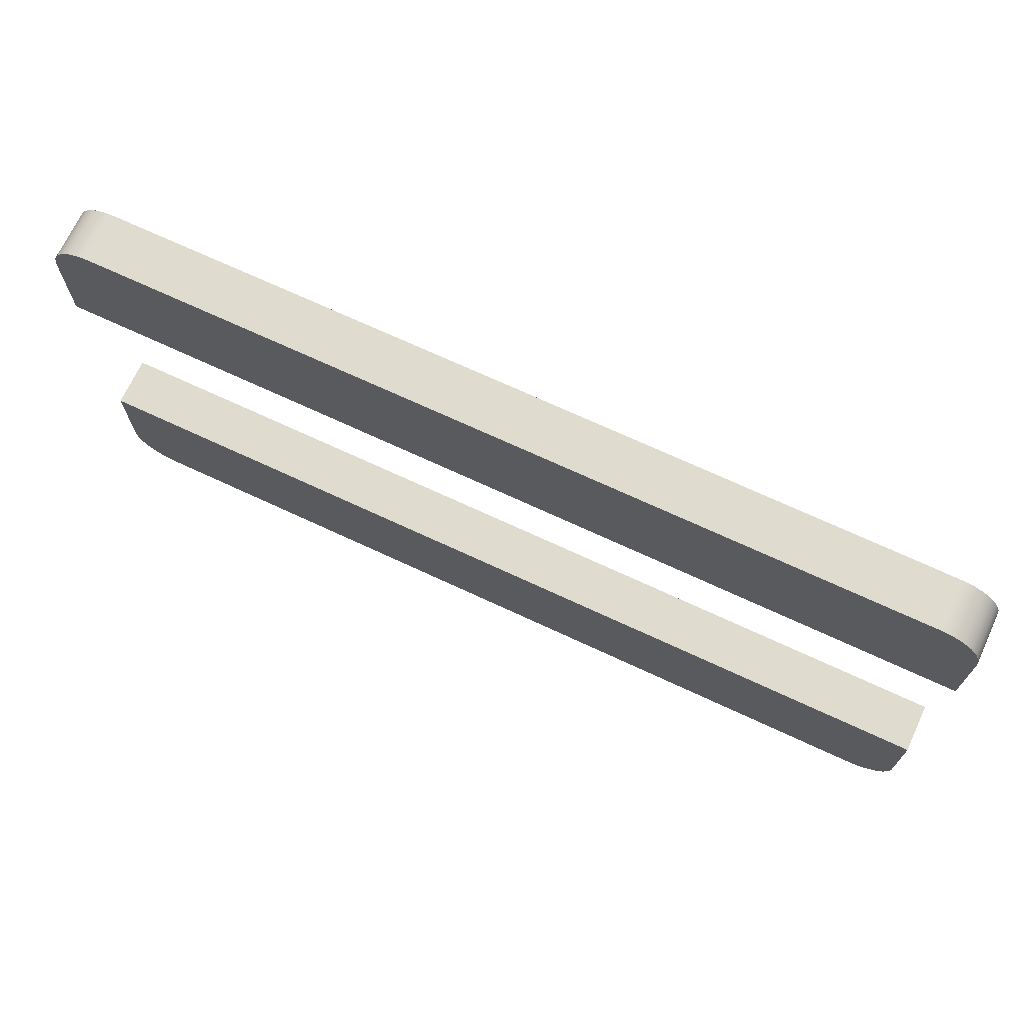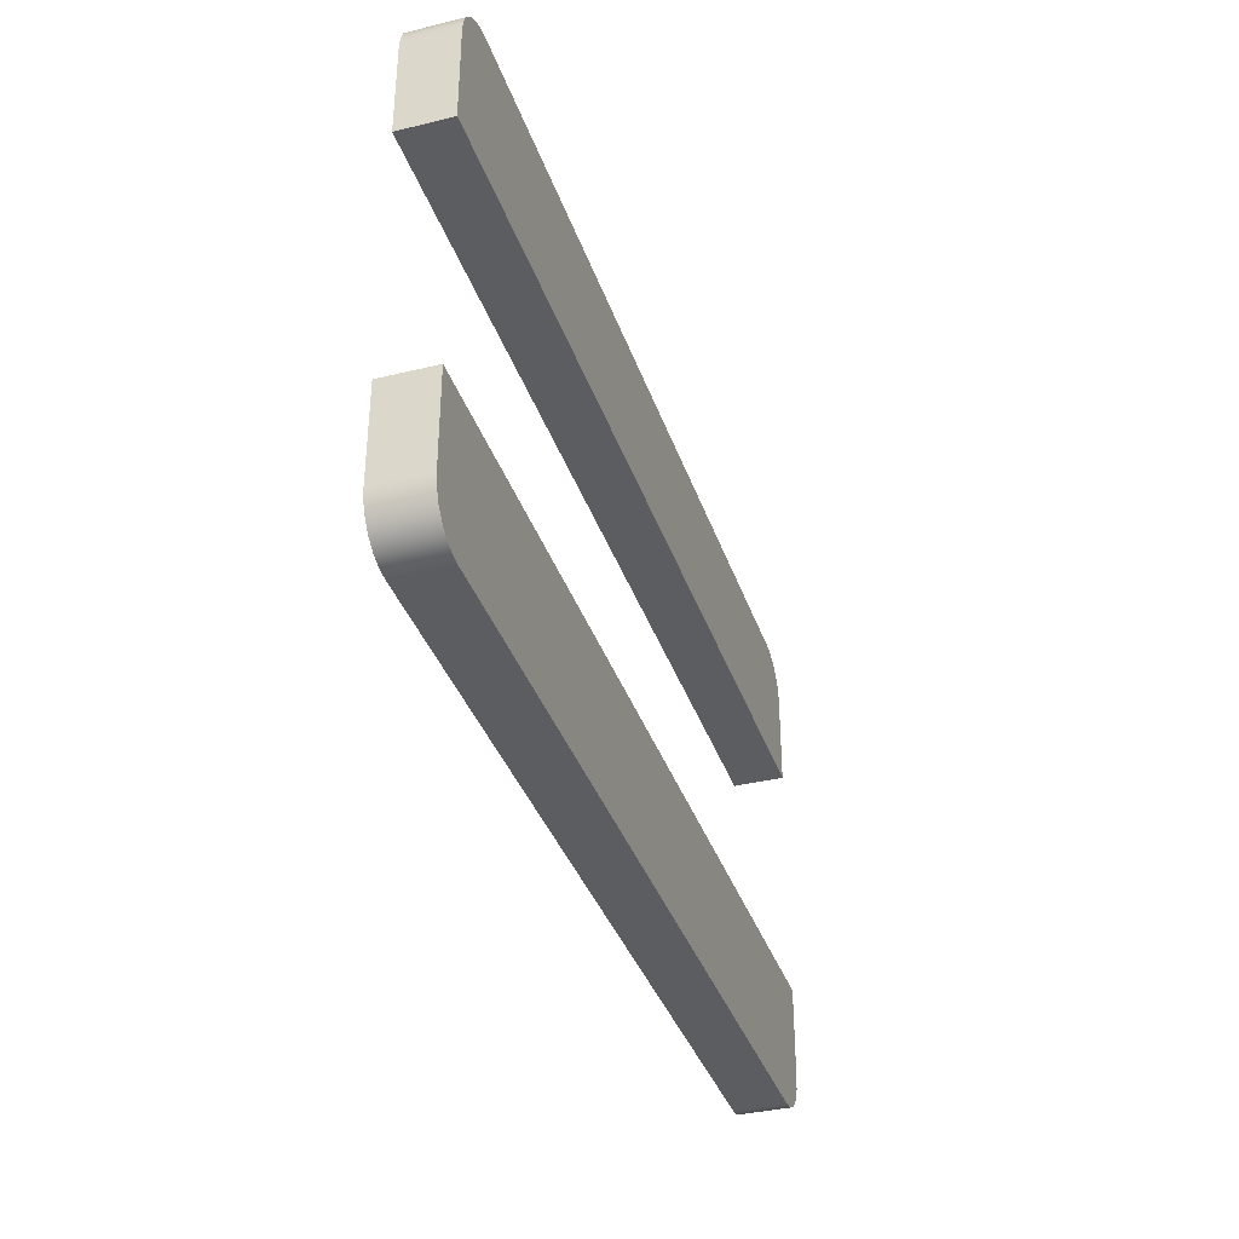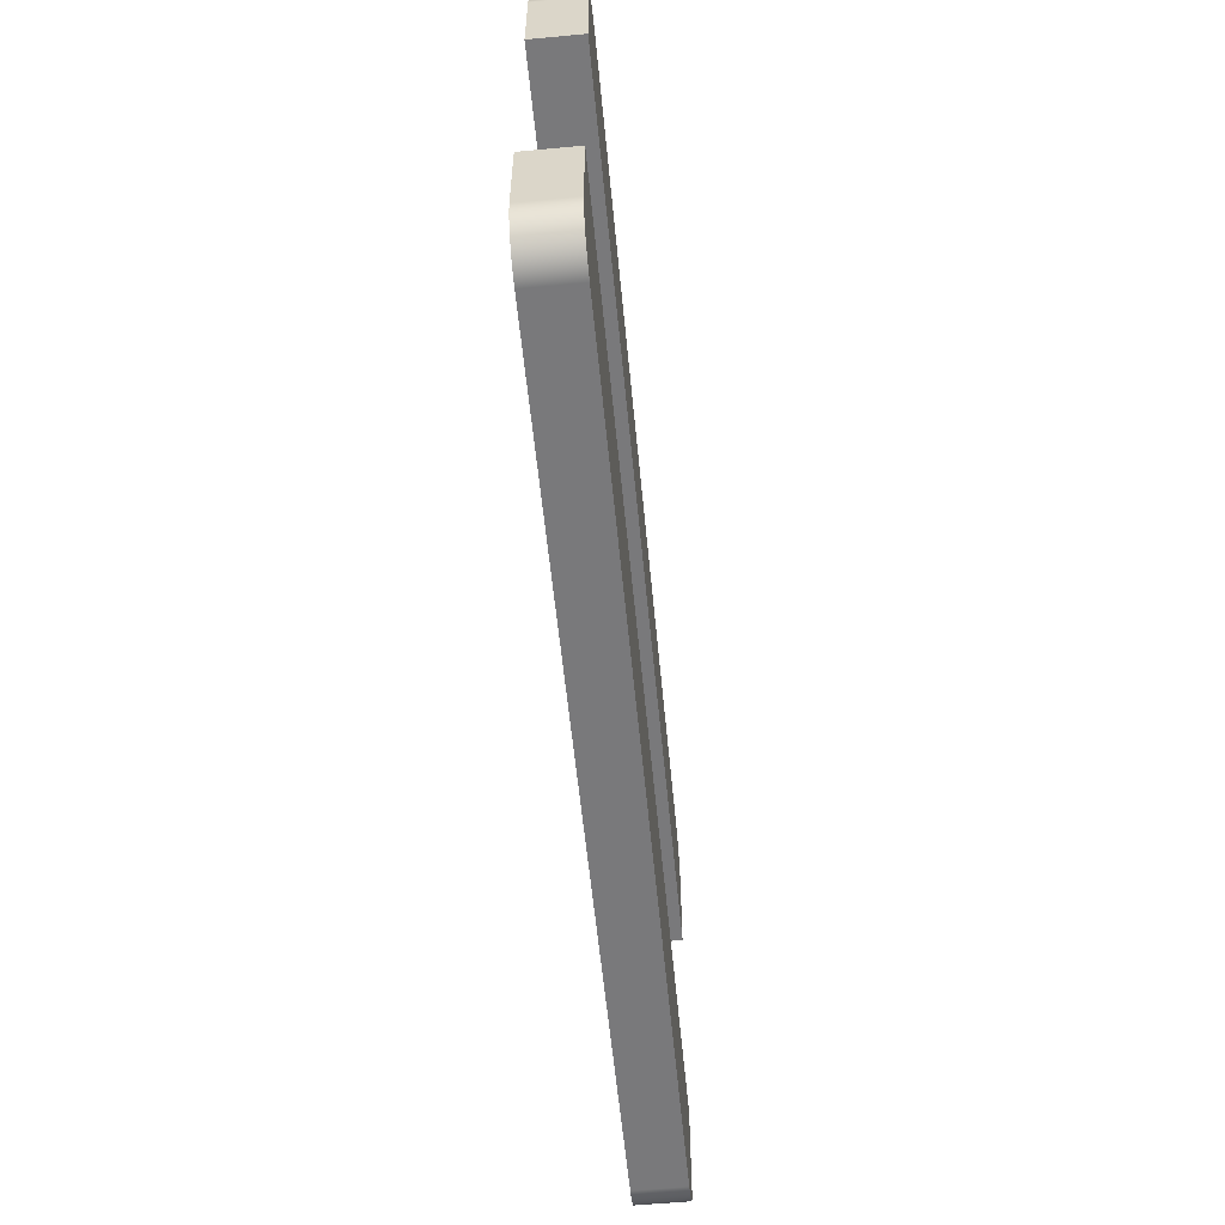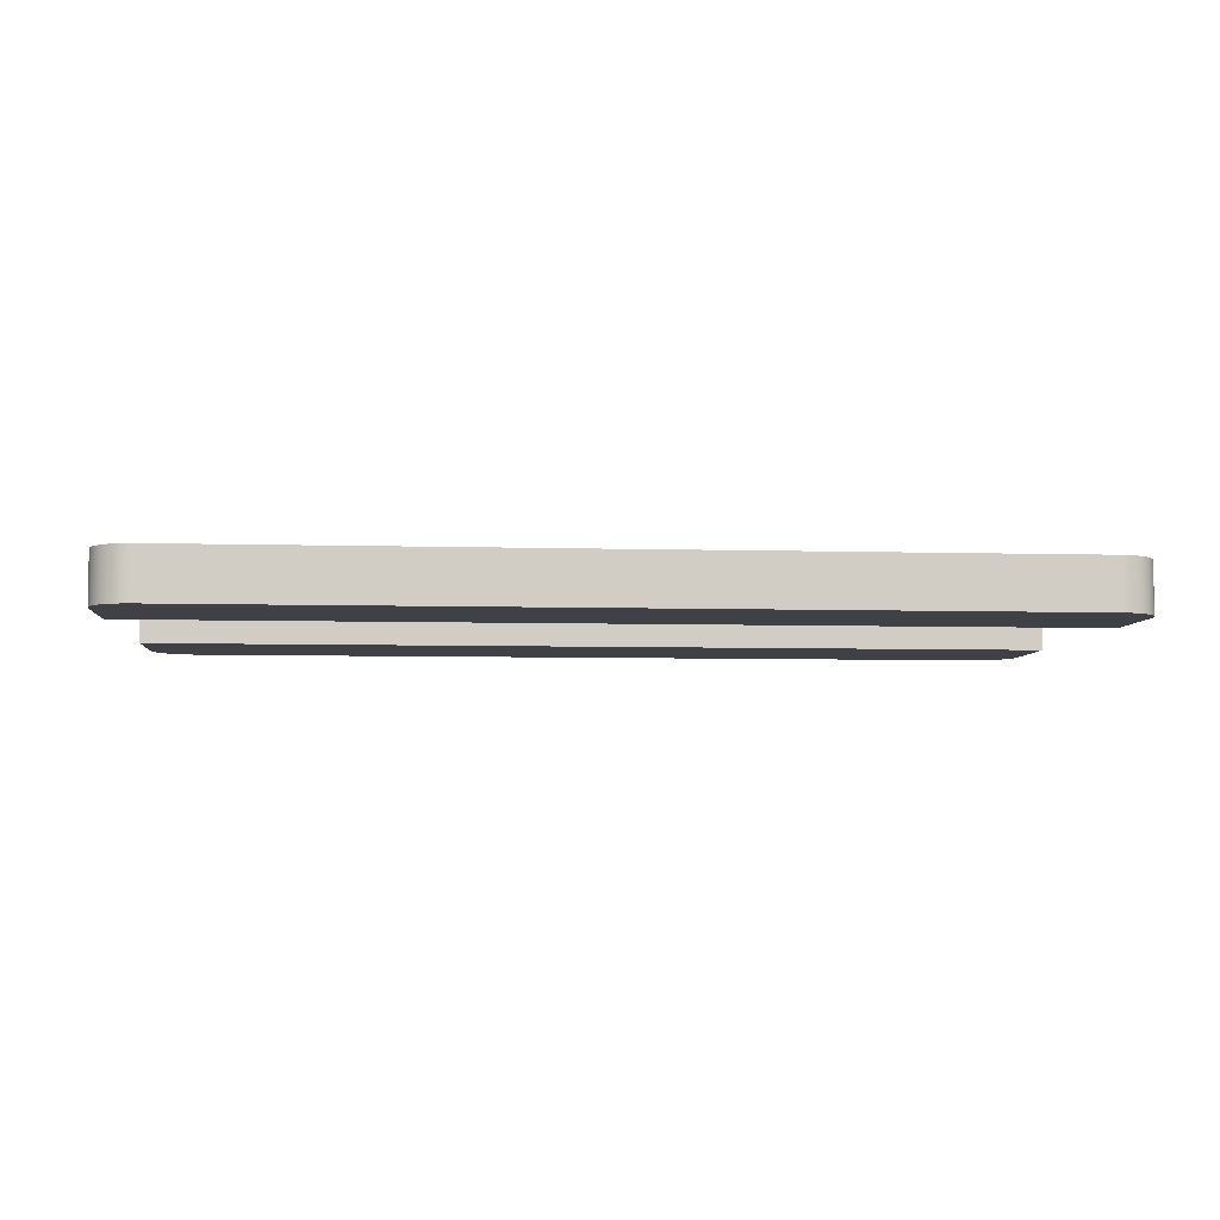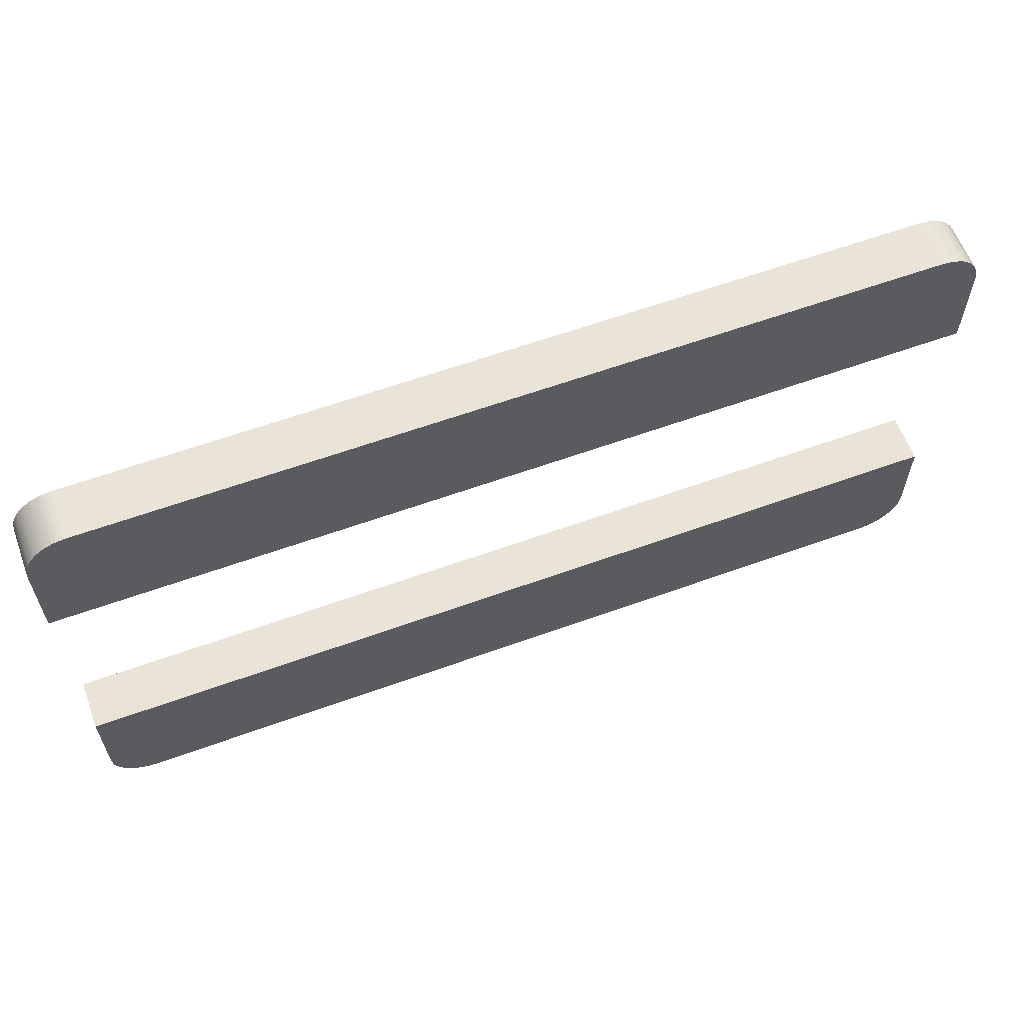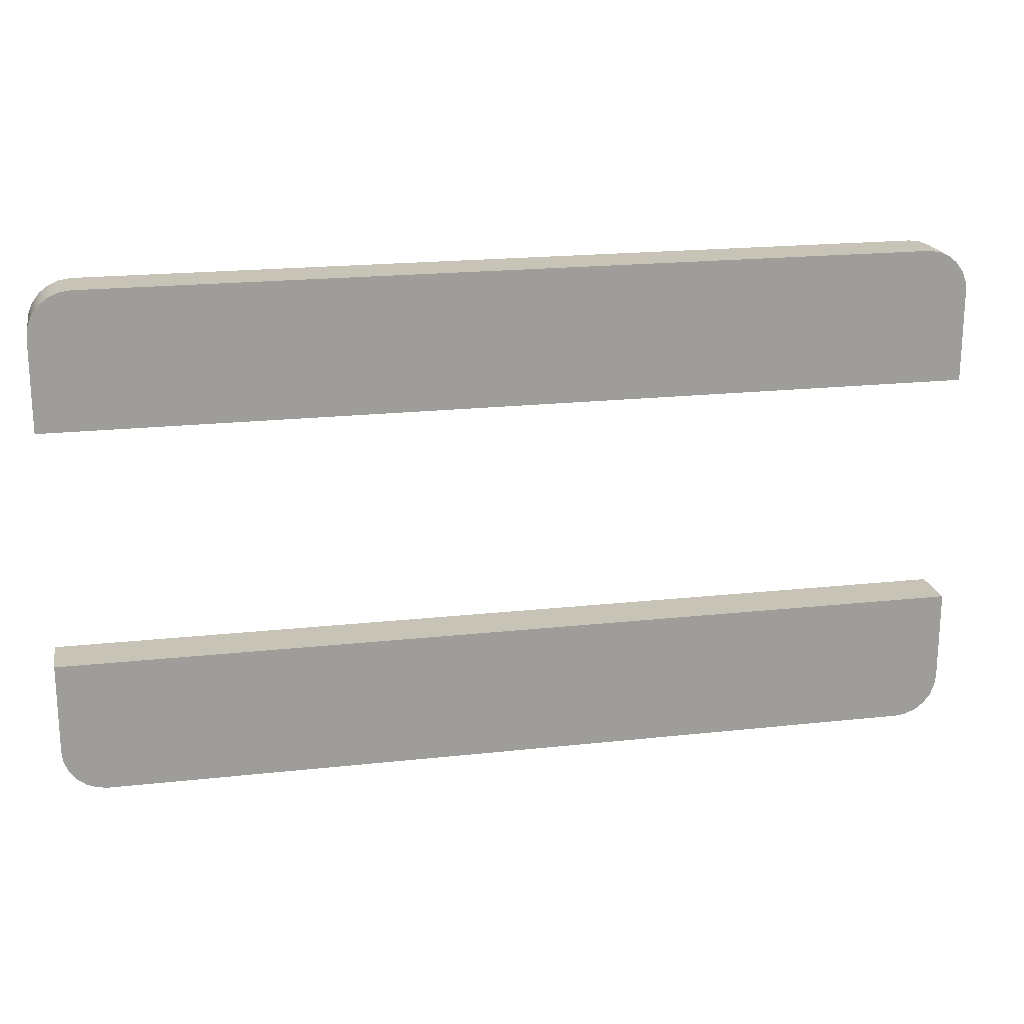
<metadata>
{"format":"obj","ext":"obj","renderer":"f3d","projection":"perspective","resolution":1024,"background":"white","views":[{"elev":70.3,"azim":25.0,"up":"+Z"},{"elev":-36.3,"azim":-72.3,"up":"+Z"},{"elev":-57.9,"azim":-84.5,"up":"+Z"},{"elev":-6.0,"azim":174.9,"up":"+Y"},{"elev":60.8,"azim":159.7,"up":"+Z"},{"elev":19.8,"azim":168.5,"up":"+Z"}]}
</metadata>
<code>
v -17 0 -4.4
v 17 0 -4.4
v 17 1.85 -4.4
v -17 1.85 -4.4
v -17 0 -7.8
v -17 0 -4.4
v -17 1.85 -4.4
v -17 1.85 -7.8
v -15.4 0 -9.4
v -15.81 0 -9.345
v -16.2 0 -9.186
v -16.53 0 -8.931
v -16.79 0 -8.6
v -16.95 0 -8.214
v -17 0 -7.8
v -17 1.85 -7.8
v -16.95 1.85 -8.214
v -16.79 1.85 -8.6
v -16.53 1.85 -8.931
v -16.2 1.85 -9.186
v -15.81 1.85 -9.345
v -15.4 1.85 -9.4
v 15.4 0 -9.4
v -15.4 0 -9.4
v -15.4 1.85 -9.4
v 15.4 1.85 -9.4
v 17 0 -7.8
v 16.95 0 -8.214
v 16.79 0 -8.6
v 16.53 0 -8.931
v 16.2 0 -9.186
v 15.81 0 -9.345
v 15.4 0 -9.4
v 15.4 1.85 -9.4
v 15.81 1.85 -9.345
v 16.2 1.85 -9.186
v 16.53 1.85 -8.931
v 16.79 1.85 -8.6
v 16.95 1.85 -8.214
v 17 1.85 -7.8
v 17 0 -4.4
v 17 0 -7.8
v 17 1.85 -7.8
v 17 1.85 -4.4
v 17 1.85 -4.4
v 17 1.85 -7.8
v 16.95 1.85 -8.214
v 16.79 1.85 -8.6
v 16.53 1.85 -8.931
v 16.2 1.85 -9.186
v 15.81 1.85 -9.345
v 15.4 1.85 -9.4
v -15.4 1.85 -9.4
v -15.81 1.85 -9.345
v -16.2 1.85 -9.186
v -16.53 1.85 -8.931
v -16.79 1.85 -8.6
v -16.95 1.85 -8.214
v -17 1.85 -7.8
v -17 1.85 -4.4
v 17 0 -7.8
v 17 0 -4.4
v -17 0 -4.4
v -17 0 -7.8
v -16.95 0 -8.214
v -16.79 0 -8.6
v -16.53 0 -8.931
v -16.2 0 -9.186
v -15.81 0 -9.345
v -15.4 0 -9.4
v 15.4 0 -9.4
v 15.81 0 -9.345
v 16.2 0 -9.186
v 16.53 0 -8.931
v 16.79 0 -8.6
v 16.95 0 -8.214
v 17 0 4.4
v -17 0 4.4
v -17 1.85 4.4
v 17 1.85 4.4
v 17 0 7.8
v 17 0 4.4
v 17 1.85 4.4
v 17 1.85 7.8
v 15.4 0 9.4
v 15.81 0 9.345
v 16.2 0 9.186
v 16.53 0 8.931
v 16.79 0 8.6
v 16.95 0 8.214
v 17 0 7.8
v 17 1.85 7.8
v 16.95 1.85 8.214
v 16.79 1.85 8.6
v 16.53 1.85 8.931
v 16.2 1.85 9.186
v 15.81 1.85 9.345
v 15.4 1.85 9.4
v -15.4 0 9.4
v 15.4 0 9.4
v 15.4 1.85 9.4
v -15.4 1.85 9.4
v -17 0 7.8
v -16.95 0 8.214
v -16.79 0 8.6
v -16.53 0 8.931
v -16.2 0 9.186
v -15.81 0 9.345
v -15.4 0 9.4
v -15.4 1.85 9.4
v -15.81 1.85 9.345
v -16.2 1.85 9.186
v -16.53 1.85 8.931
v -16.79 1.85 8.6
v -16.95 1.85 8.214
v -17 1.85 7.8
v -17 0 4.4
v -17 0 7.8
v -17 1.85 7.8
v -17 1.85 4.4
v -17 1.85 4.4
v -17 1.85 7.8
v -16.95 1.85 8.214
v -16.79 1.85 8.6
v -16.53 1.85 8.931
v -16.2 1.85 9.186
v -15.81 1.85 9.345
v -15.4 1.85 9.4
v 15.4 1.85 9.4
v 15.81 1.85 9.345
v 16.2 1.85 9.186
v 16.53 1.85 8.931
v 16.79 1.85 8.6
v 16.95 1.85 8.214
v 17 1.85 7.8
v 17 1.85 4.4
v -17 0 7.8
v -17 0 4.4
v 17 0 4.4
v 17 0 7.8
v 16.95 0 8.214
v 16.79 0 8.6
v 16.53 0 8.931
v 16.2 0 9.186
v 15.81 0 9.345
v 15.4 0 9.4
v -15.4 0 9.4
v -15.81 0 9.345
v -16.2 0 9.186
v -16.53 0 8.931
v -16.79 0 8.6
v -16.95 0 8.214
g 2f92a9a6-e363-11ea-83b6-54bf646e7e1f
f 1 2 4
f 4 2 3
g 2f93bb3a-e363-11ea-ae3f-54bf646e7e1f
f 5 6 8
f 8 6 7
g 2f94a5a8-e363-11ea-bf33-54bf646e7e1f
f 22 9 21
f 21 9 10
f 21 10 20
f 20 10 11
f 20 11 19
f 19 11 12
f 19 12 18
f 18 12 13
f 18 13 17
f 17 13 14
f 17 14 16
f 16 14 15
g 2f95901a-e363-11ea-9b02-54bf646e7e1f
f 23 24 26
f 26 24 25
g 2f967a8a-e363-11ea-aefe-54bf646e7e1f
f 40 27 39
f 39 27 28
f 39 28 38
f 38 28 29
f 38 29 37
f 37 29 30
f 37 30 36
f 36 30 31
f 36 31 35
f 35 31 32
f 35 32 34
f 34 32 33
g 2f9764f6-e363-11ea-a1d8-54bf646e7e1f
f 41 42 44
f 44 42 43
g 2f984f68-e363-11ea-bc02-54bf646e7e1f
f 60 45 59
f 59 45 46
f 59 46 58
f 58 46 47
f 58 47 57
f 57 47 48
f 57 48 53
f 53 48 52
f 52 48 49
f 52 49 50
f 50 51 52
f 54 55 53
f 53 55 56
f 53 56 57
g 2f9939d4-e363-11ea-82bd-54bf646e7e1f
f 62 63 61
f 61 63 64
f 61 64 76
f 76 64 65
f 76 65 75
f 75 65 66
f 75 66 71
f 71 66 70
f 70 66 67
f 70 67 68
f 68 69 70
f 72 73 71
f 71 73 74
f 71 74 75
g 2f9a4b48-e363-11ea-833e-54bf646e7e1f
f 77 78 80
f 80 78 79
g 2f9b5cde-e363-11ea-a8e5-54bf646e7e1f
f 81 82 84
f 84 82 83
g 2f9c6e3e-e363-11ea-a047-54bf646e7e1f
f 98 85 97
f 97 85 86
f 97 86 96
f 96 86 87
f 96 87 95
f 95 87 88
f 95 88 94
f 94 88 89
f 94 89 93
f 93 89 90
f 93 90 92
f 92 90 91
g 2f9df524-e363-11ea-bfb5-54bf646e7e1f
f 99 100 102
f 102 100 101
g 2f9f2dac-e363-11ea-8c32-54bf646e7e1f
f 116 103 115
f 115 103 104
f 115 104 114
f 114 104 105
f 114 105 113
f 113 105 106
f 113 106 112
f 112 106 107
f 112 107 111
f 111 107 108
f 111 108 110
f 110 108 109
g 2fa06640-e363-11ea-9d00-54bf646e7e1f
f 117 118 120
f 120 118 119
g 2fa19ed4-e363-11ea-a3db-54bf646e7e1f
f 136 121 135
f 135 121 122
f 135 122 134
f 134 122 123
f 134 123 133
f 133 123 124
f 133 124 129
f 129 124 128
f 128 124 125
f 128 125 126
f 126 127 128
f 130 131 129
f 129 131 132
f 129 132 133
g 2fa2d766-e363-11ea-99b6-54bf646e7e1f
f 138 139 137
f 137 139 140
f 137 140 152
f 152 140 141
f 152 141 151
f 151 141 142
f 151 142 147
f 147 142 146
f 146 142 143
f 146 143 144
f 144 145 146
f 148 149 147
f 147 149 150
f 147 150 151

</code>
